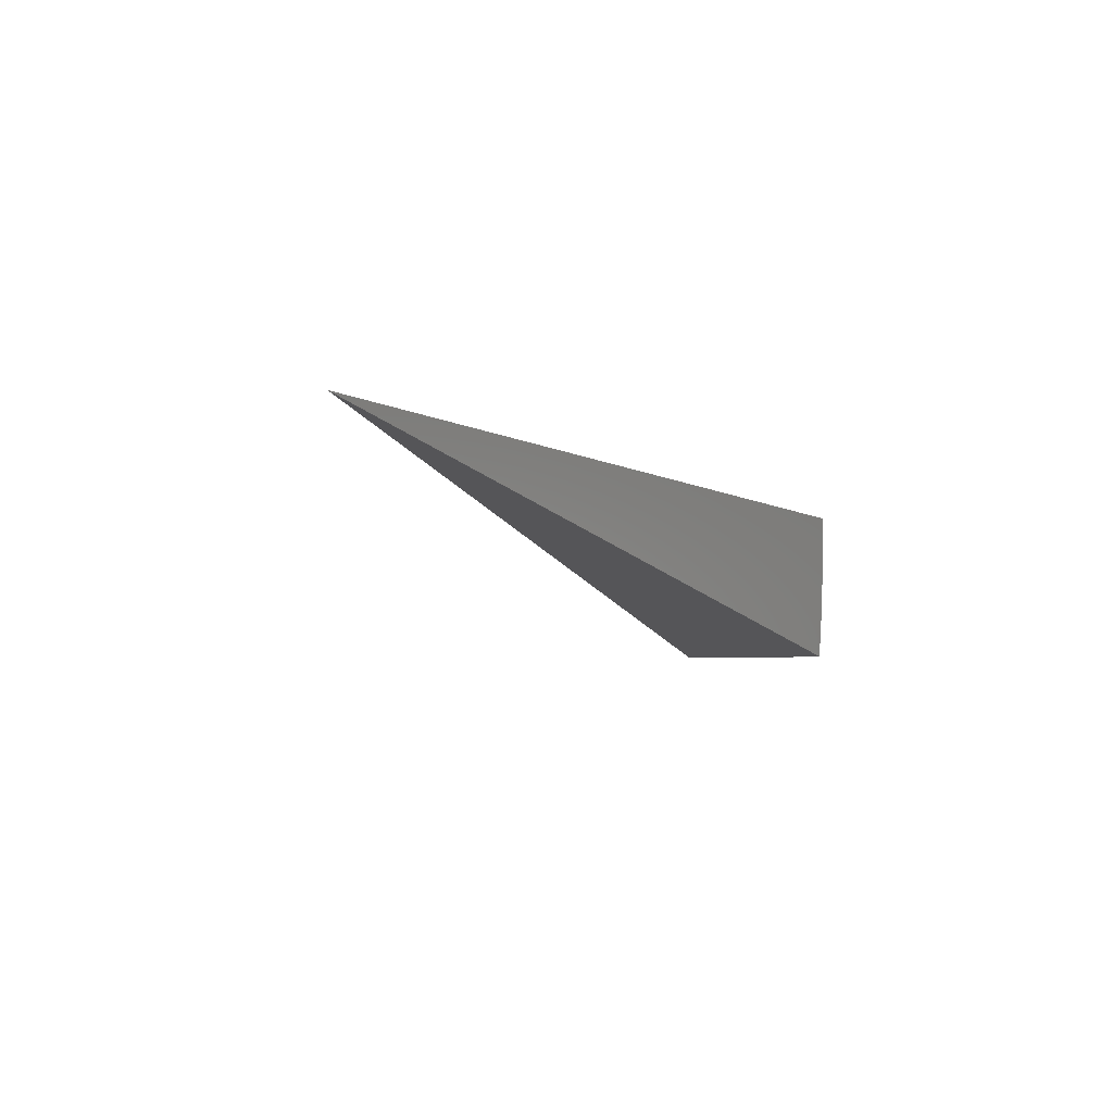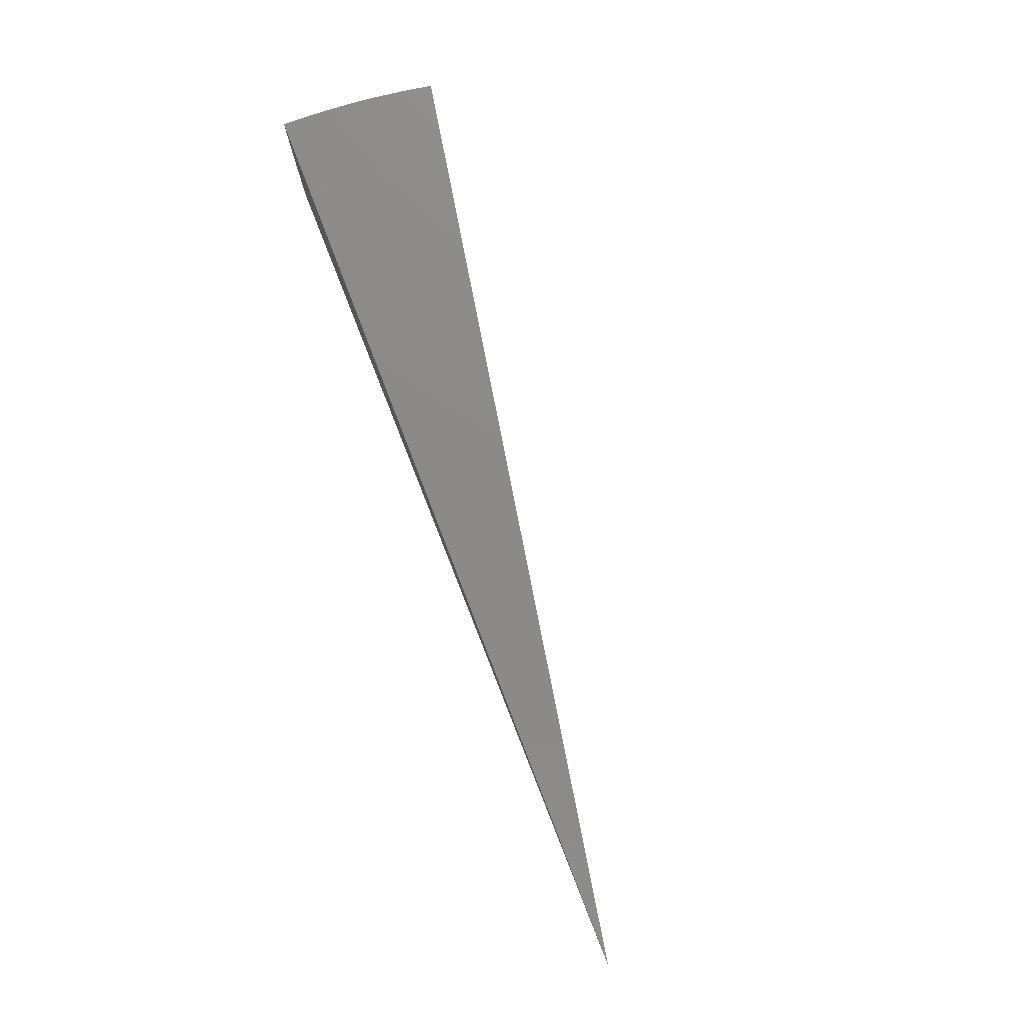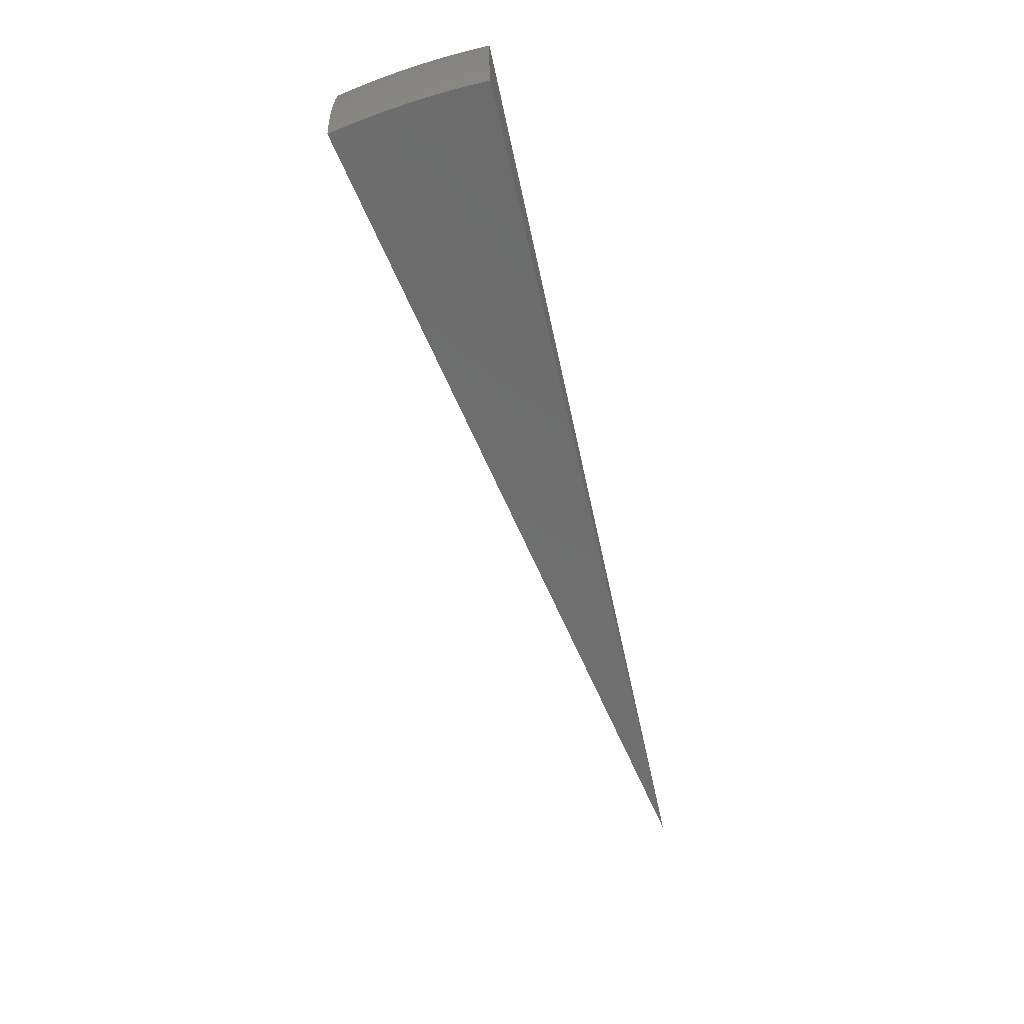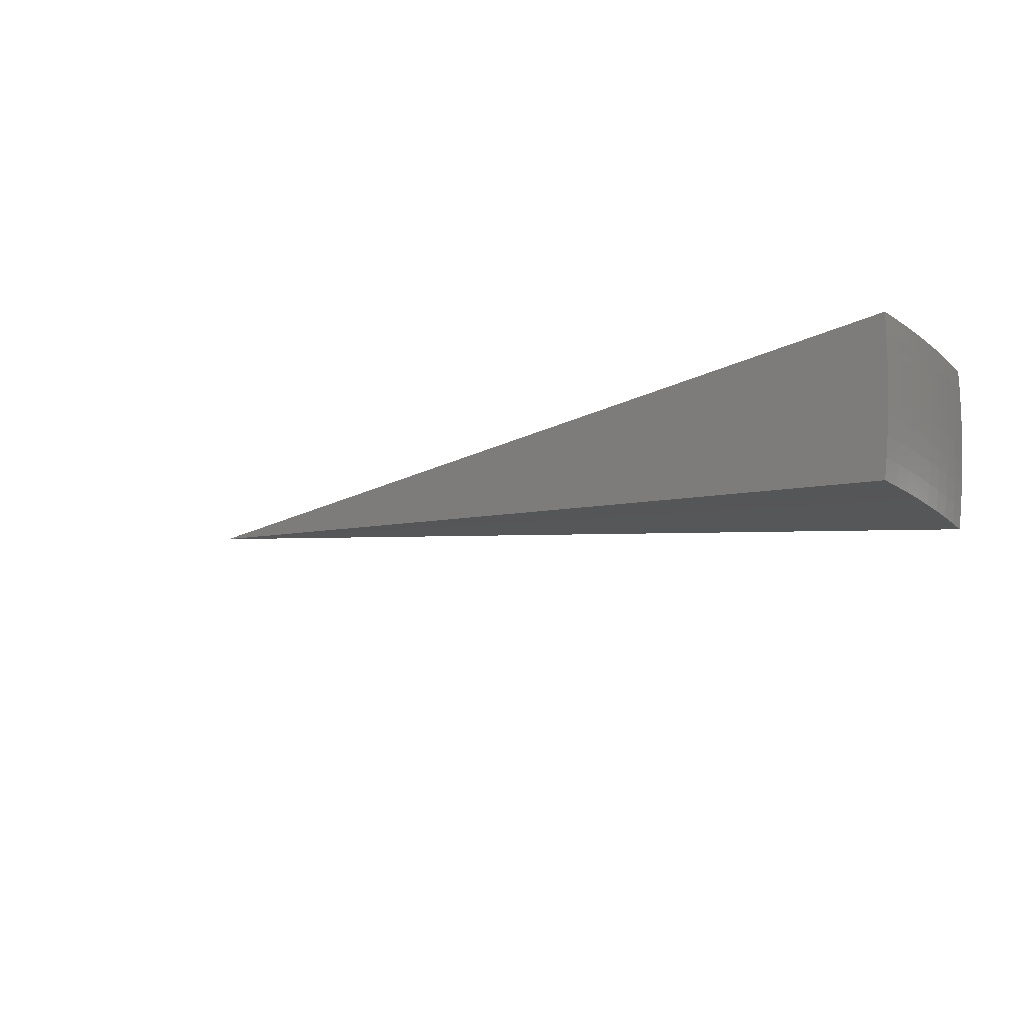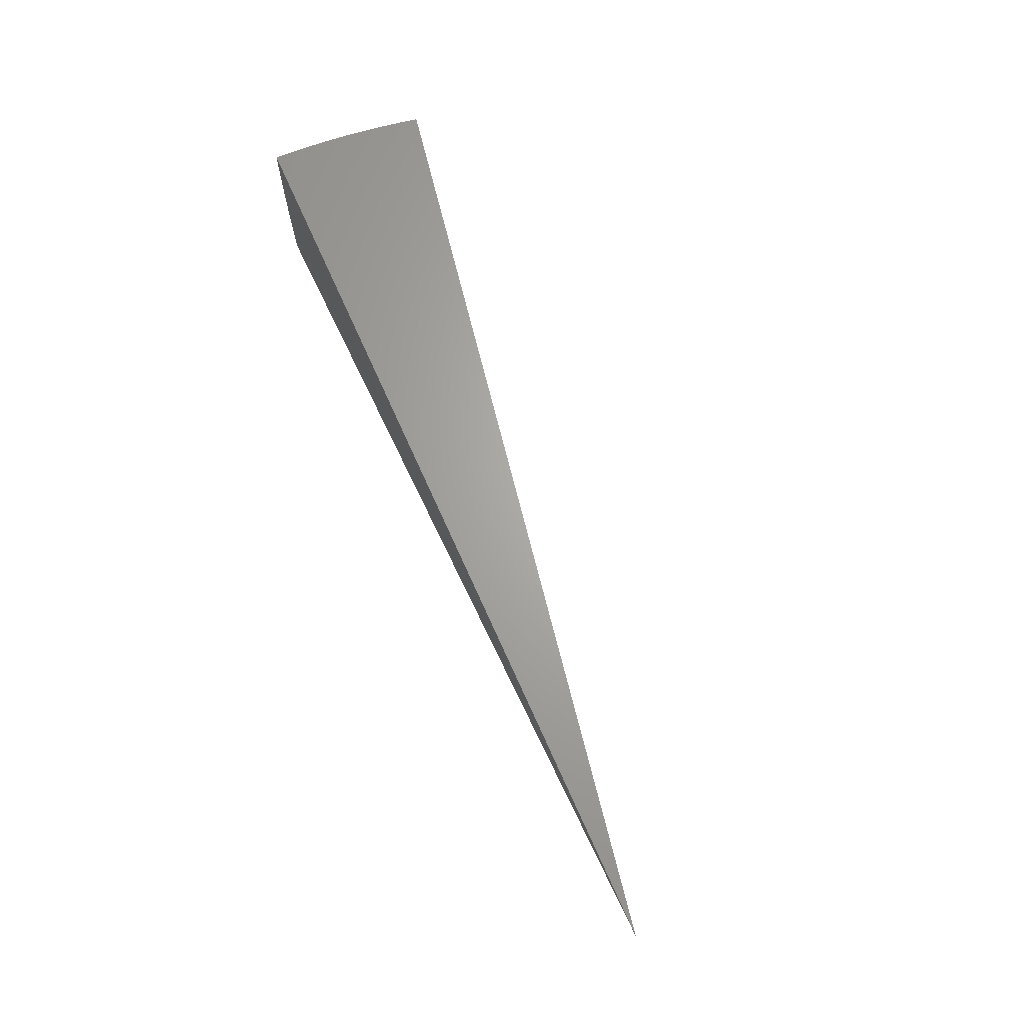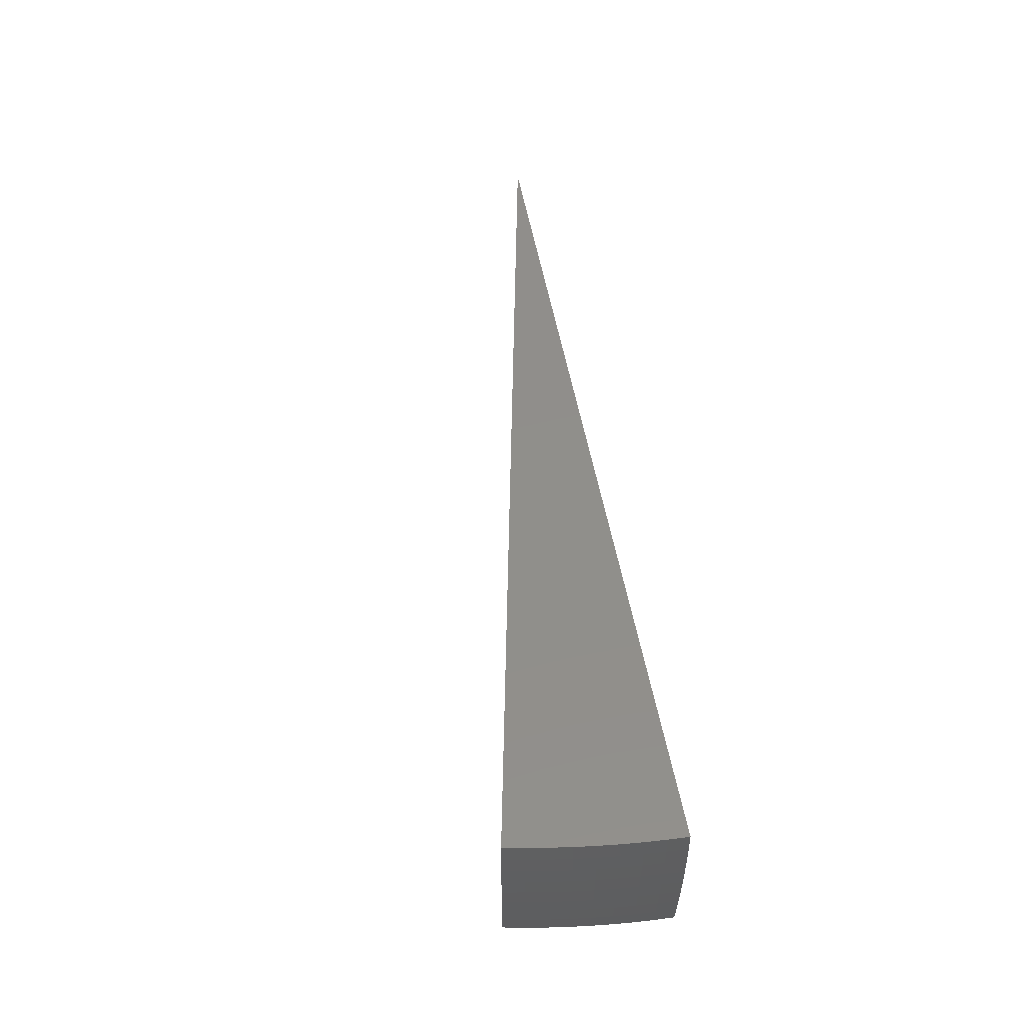
<metadata>
{"format":"stl","ext":"stl","renderer":"f3d","projection":"perspective","resolution":1024,"background":"white","views":[{"elev":-5.8,"azim":-58.8,"up":"+Y"},{"elev":77.5,"azim":-111.1,"up":"+Z"},{"elev":-68.6,"azim":102.6,"up":"+Z"},{"elev":-20.4,"azim":31.9,"up":"+Z"},{"elev":66.3,"azim":-113.7,"up":"+Z"},{"elev":47.9,"azim":81.0,"up":"+Z"}]}
</metadata>
<code>
# stl→obj: 86 verts, 168 faces
v 10.92 -3.013e-15 -1.925
v 0 0 0
v 10.95 -4.852e-12 -1.686
v 10.99 -1.72e-11 -1.447
v 11.01 -3.375e-11 -1.207
v 11.04 -5.119e-11 -0.9666
v 11.05 -6.624e-11 -0.7255
v 11.07 -7.558e-11 -0.4839
v 11.07 -5.919e-11 -0.2419
v 11.07 -2.222e-15 1.388e-16
v 10.74 -1.894 -1.924
v 10.78 -1.66 -1.924
v 10.78 -1.901 -1.685
v 10.82 -1.659 -1.68
v 10.81 -1.906 -1.446
v 10.85 -1.664 -1.436
v 10.84 -1.911 -1.206
v 10.88 -1.668 -1.193
v 10.86 -1.915 -0.9657
v 10.9 -1.671 -0.951
v 10.88 -1.918 -0.7248
v 10.92 -1.674 -0.7107
v 10.89 -1.92 -0.4835
v 10.93 -1.676 -0.472
v 10.9 -1.921 -0.2419
v 10.94 -1.677 -0.2351
v 10.94 -1.684 0
v 10.98 -1.445 0
v 10.98 -1.433 -0.2351
v 11.01 -1.205 0
v 11.01 -1.19 -0.2351
v 11.03 -0.9649 0
v 11.03 -0.9489 -0.2351
v 11.05 -0.7241 0
v 11.05 -0.7091 -0.2351
v 11.06 -0.483 0
v 11.06 -0.4709 -0.2351
v 11.07 -0.2416 0
v 11.07 -0.2345 -0.2351
v 11.06 -0.2343 -0.472
v 11.05 -0.2341 -0.7107
v 11.03 -0.2337 -0.951
v 11.01 -0.2332 -1.193
v 10.98 -0.2327 -1.436
v 10.95 -0.232 -1.68
v 10.91 -0.2381 -1.925
v 10.82 -1.424 -1.924
v 10.86 -1.418 -1.68
v 10.89 -1.422 -1.436
v 10.92 -1.181 -1.436
v 10.95 -1.184 -1.193
v 10.97 -0.944 -1.193
v 10.99 -0.9458 -0.951
v 11.01 -0.7068 -0.951
v 11.03 -0.7079 -0.7107
v 11.04 -0.4701 -0.7107
v 11.06 -0.4706 -0.472
v 10.85 -1.188 -1.924
v 10.89 -1.178 -1.68
v 10.94 -0.9416 -1.436
v 10.99 -0.7054 -1.193
v 11.03 -0.4693 -0.951
v 10.87 -0.9511 -1.925
v 10.91 -0.9388 -1.68
v 10.96 -0.7036 -1.436
v 11 -0.4684 -1.193
v 10.89 -0.7138 -1.925
v 10.93 -0.7015 -1.68
v 10.98 -0.4672 -1.436
v 10.91 -0.4761 -1.925
v 10.94 -0.4659 -1.68
v 10.9 -1.922 -1.388e-16
v 10.92 -1.425 -1.193
v 10.94 -1.428 -0.951
v 10.96 -1.43 -0.7107
v 10.97 -1.432 -0.472
v 10.97 -1.186 -0.951
v 10.99 -1.188 -0.7107
v 11 -1.19 -0.472
v 11.01 -0.9473 -0.7107
v 11.02 -0.9483 -0.472
v 11.04 -0.7086 -0.472
v 5.455 -0.1905 -0.9625
v 5.445 -0.3808 -0.9625
v 5.428 -0.5706 -0.9625
v 5.405 -0.7597 -0.9625
f 1 2 3
f 3 2 4
f 4 2 5
f 5 2 6
f 6 2 7
f 7 2 8
f 8 2 9
f 9 2 10
f 11 12 13
f 13 12 14
f 13 14 15
f 15 14 16
f 15 16 17
f 17 16 18
f 17 18 19
f 19 18 20
f 19 20 21
f 21 20 22
f 21 22 23
f 23 22 24
f 23 24 25
f 25 24 26
f 25 26 27
f 27 26 28
f 28 26 29
f 28 29 30
f 30 29 31
f 30 31 32
f 32 31 33
f 32 33 34
f 34 33 35
f 34 35 36
f 36 35 37
f 36 37 38
f 38 37 39
f 38 39 10
f 10 39 9
f 9 39 40
f 9 40 8
f 8 40 41
f 8 41 7
f 7 41 42
f 7 42 6
f 6 42 43
f 6 43 5
f 5 43 44
f 5 44 4
f 4 44 45
f 4 45 3
f 3 45 46
f 3 46 1
f 12 47 14
f 14 47 48
f 14 48 49
f 49 48 50
f 49 50 51
f 51 50 52
f 51 52 53
f 53 52 54
f 53 54 55
f 55 54 56
f 55 56 57
f 57 56 40
f 57 40 39
f 47 58 48
f 48 58 59
f 48 59 50
f 50 59 60
f 50 60 52
f 52 60 61
f 52 61 54
f 54 61 62
f 54 62 56
f 56 62 41
f 56 41 40
f 58 63 59
f 59 63 64
f 59 64 60
f 60 64 65
f 60 65 61
f 61 65 66
f 61 66 62
f 62 66 42
f 62 42 41
f 63 67 64
f 64 67 68
f 64 68 65
f 65 68 69
f 65 69 66
f 66 69 43
f 66 43 42
f 67 70 68
f 68 70 71
f 68 71 69
f 69 71 44
f 69 44 43
f 70 46 71
f 71 46 45
f 71 45 44
f 27 72 25
f 14 49 16
f 16 49 73
f 16 73 18
f 18 73 74
f 18 74 20
f 20 74 75
f 20 75 22
f 22 75 76
f 22 76 24
f 24 76 29
f 24 29 26
f 49 51 73
f 73 51 77
f 73 77 74
f 74 77 78
f 74 78 75
f 75 78 79
f 75 79 76
f 76 79 31
f 76 31 29
f 51 53 77
f 77 53 80
f 77 80 78
f 78 80 81
f 78 81 79
f 79 81 33
f 79 33 31
f 53 55 80
f 80 55 82
f 80 82 81
f 81 82 35
f 81 35 33
f 37 35 82
f 37 82 57
f 57 82 55
f 39 37 57
f 11 13 2
f 2 13 15
f 2 15 17
f 17 19 2
f 2 19 21
f 2 21 23
f 23 25 2
f 2 25 72
f 72 27 2
f 2 27 28
f 2 28 30
f 30 32 2
f 2 32 34
f 2 34 36
f 36 38 2
f 2 38 10
f 2 1 83
f 83 1 46
f 83 46 70
f 83 70 84
f 84 70 67
f 84 67 63
f 84 63 85
f 85 63 58
f 85 58 47
f 85 47 86
f 86 47 12
f 86 12 11
f 11 2 86
f 86 2 85
f 85 2 84
f 84 2 83

</code>
